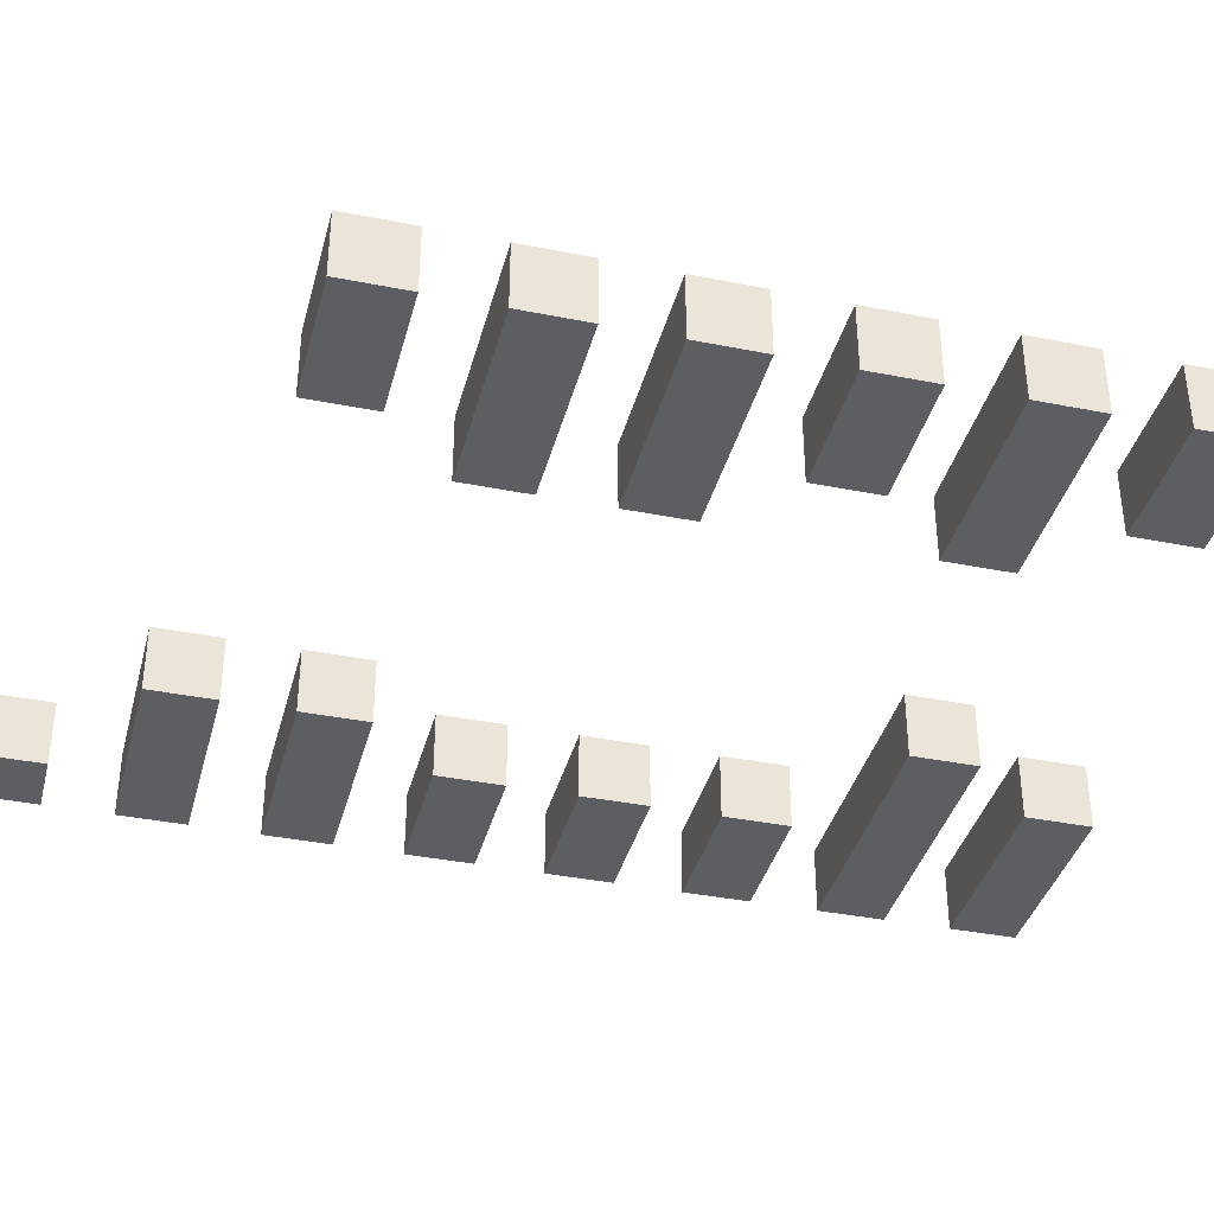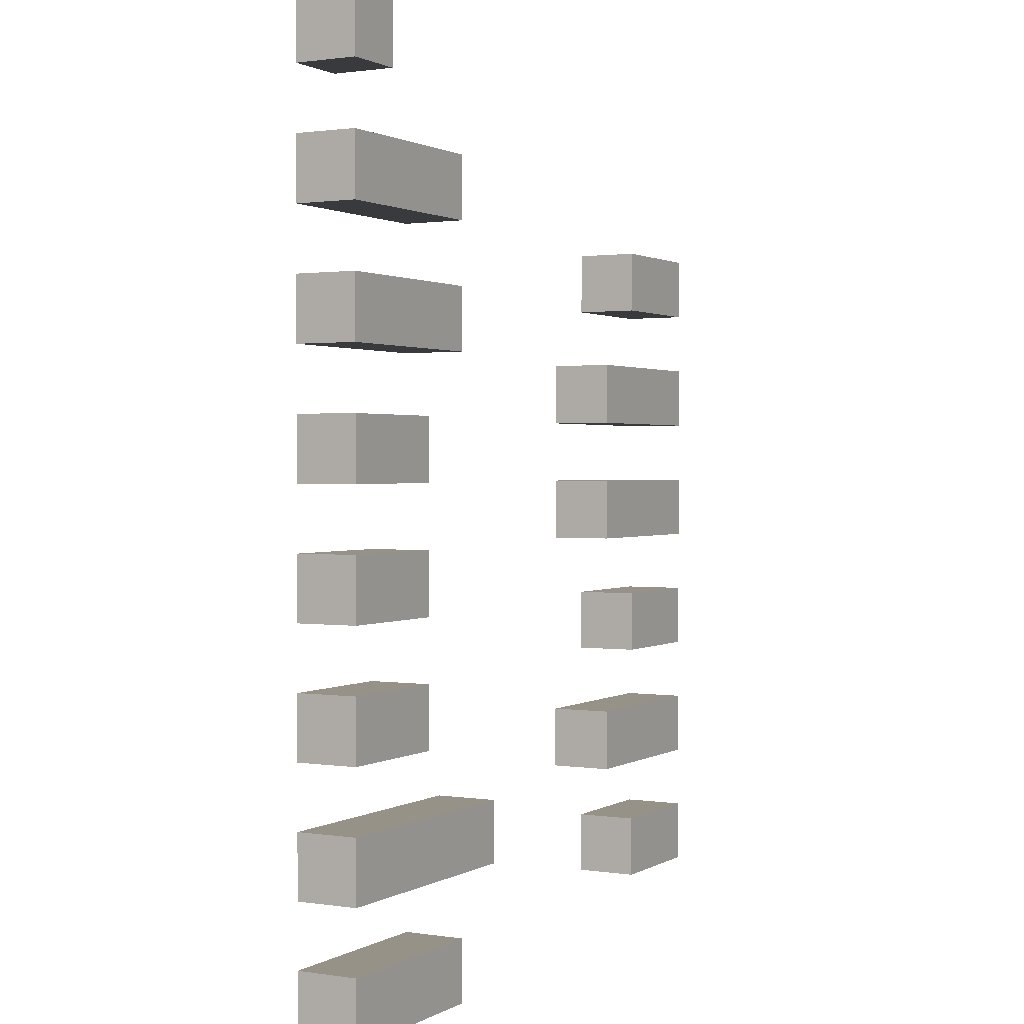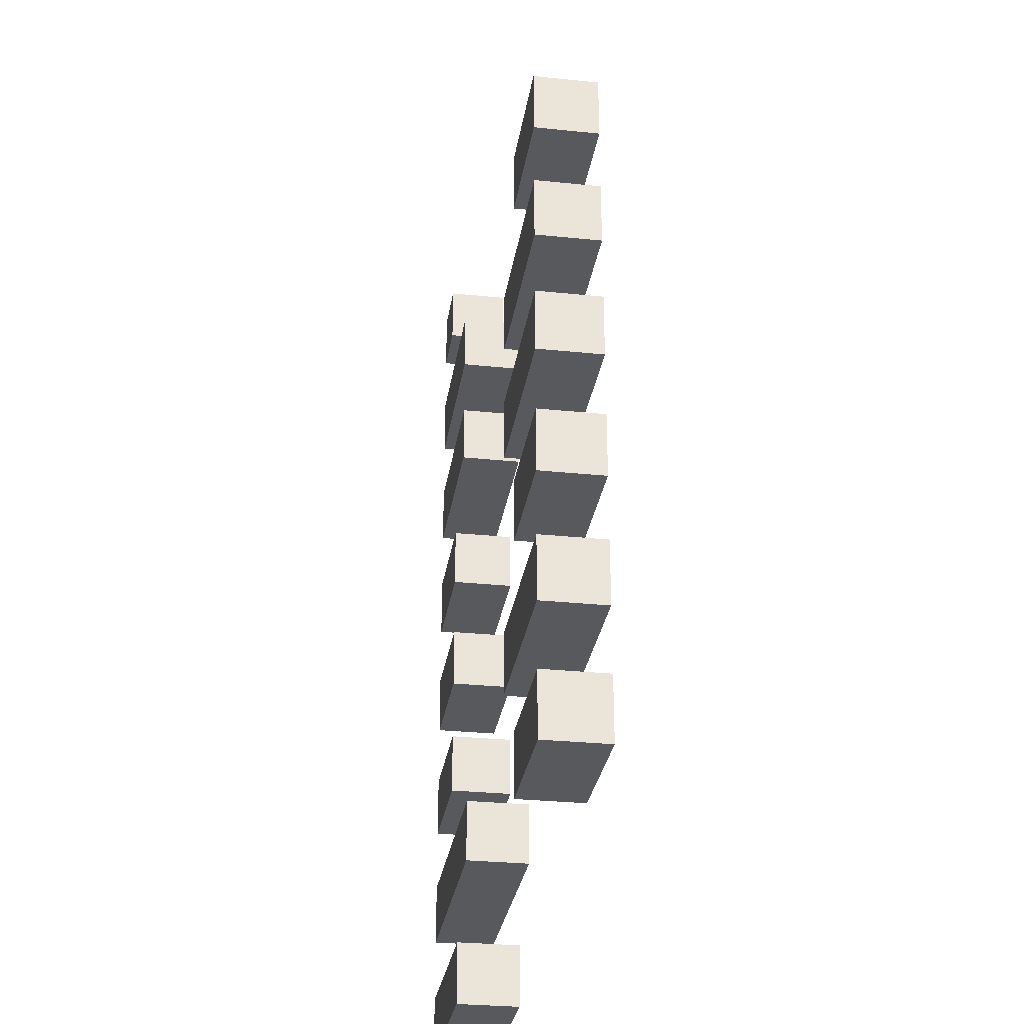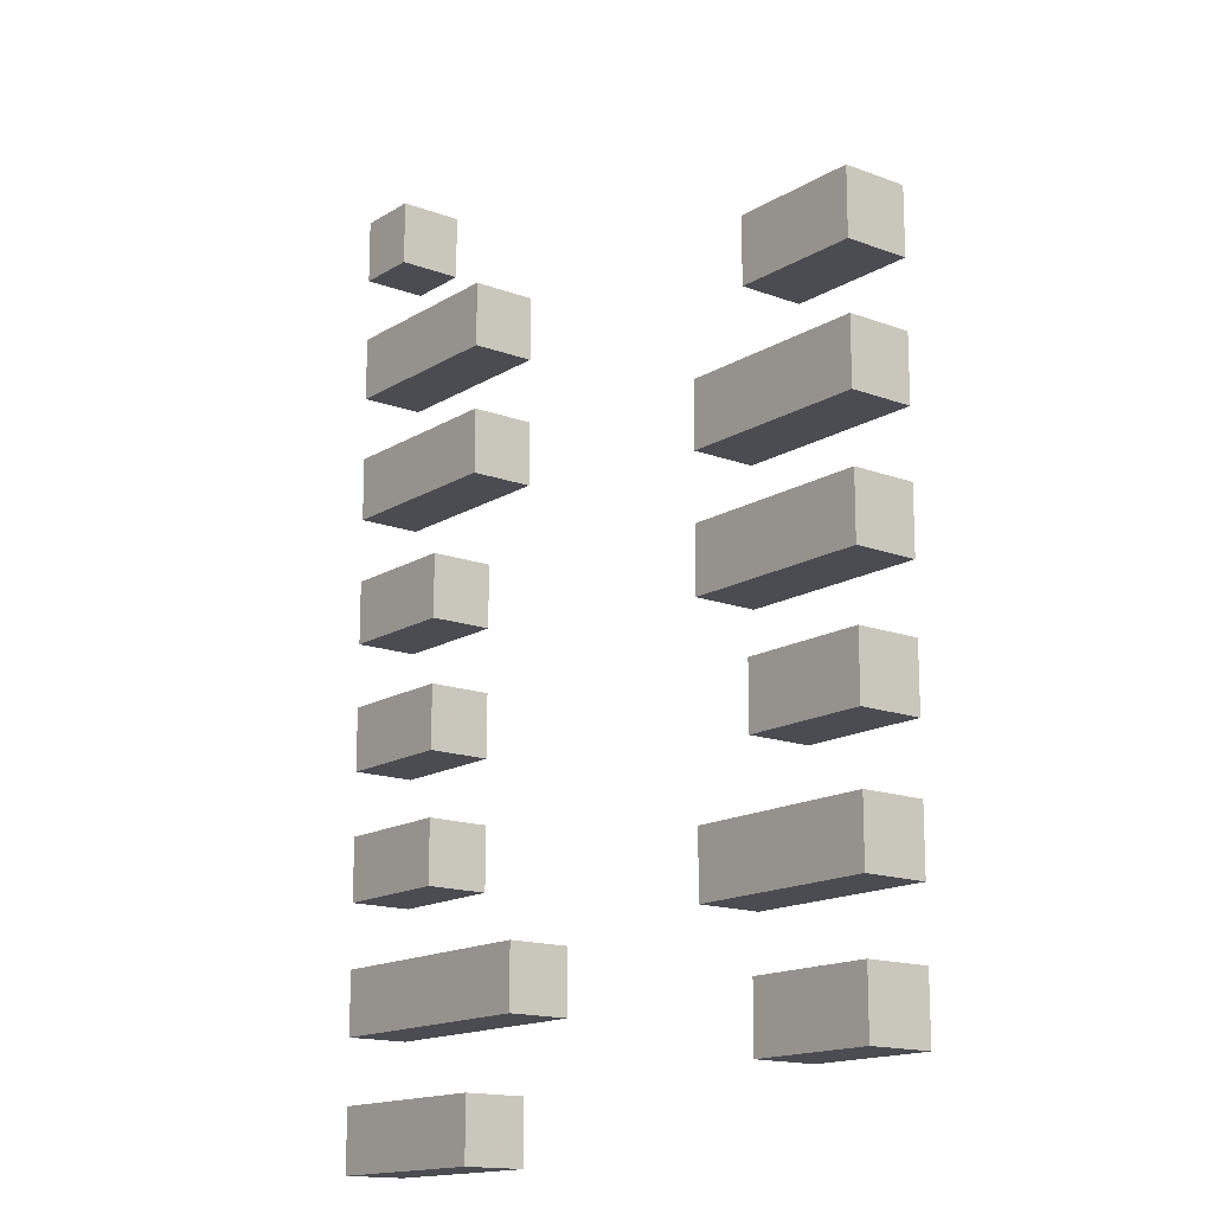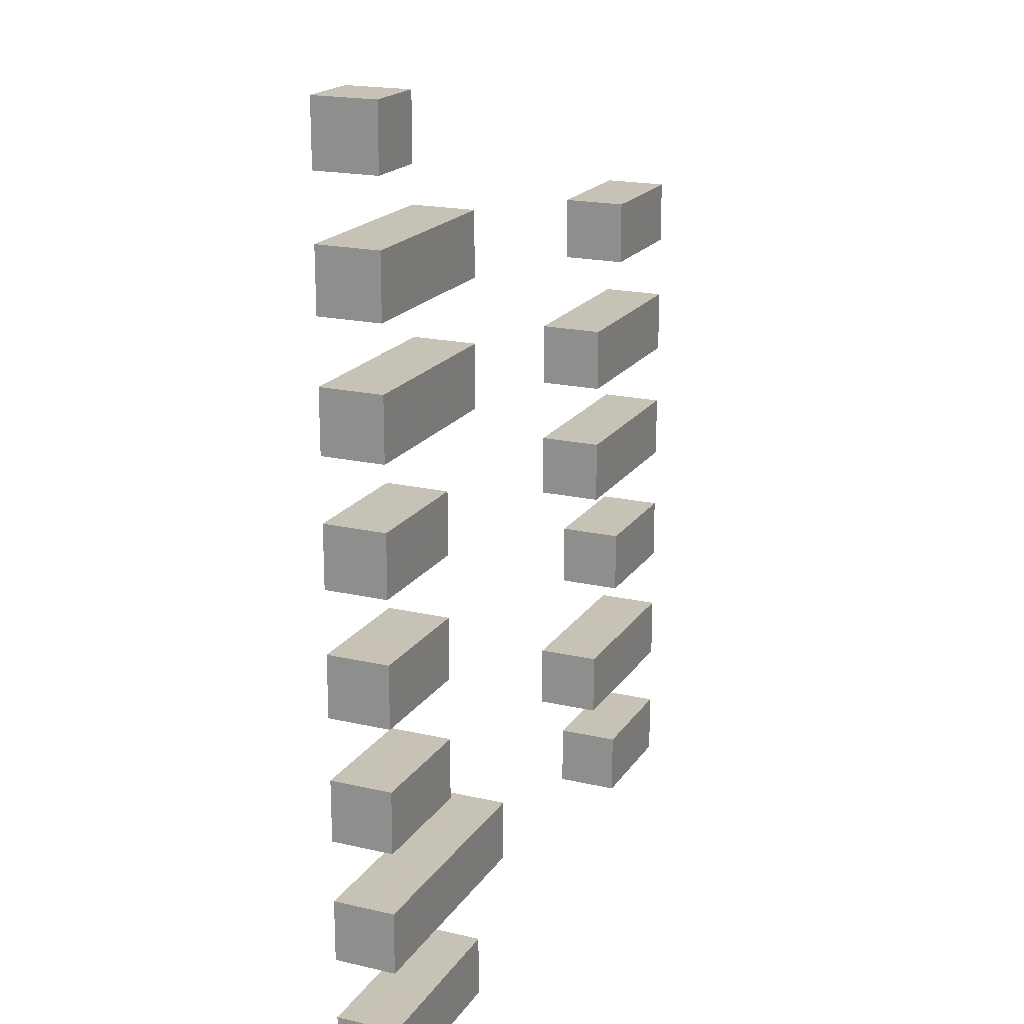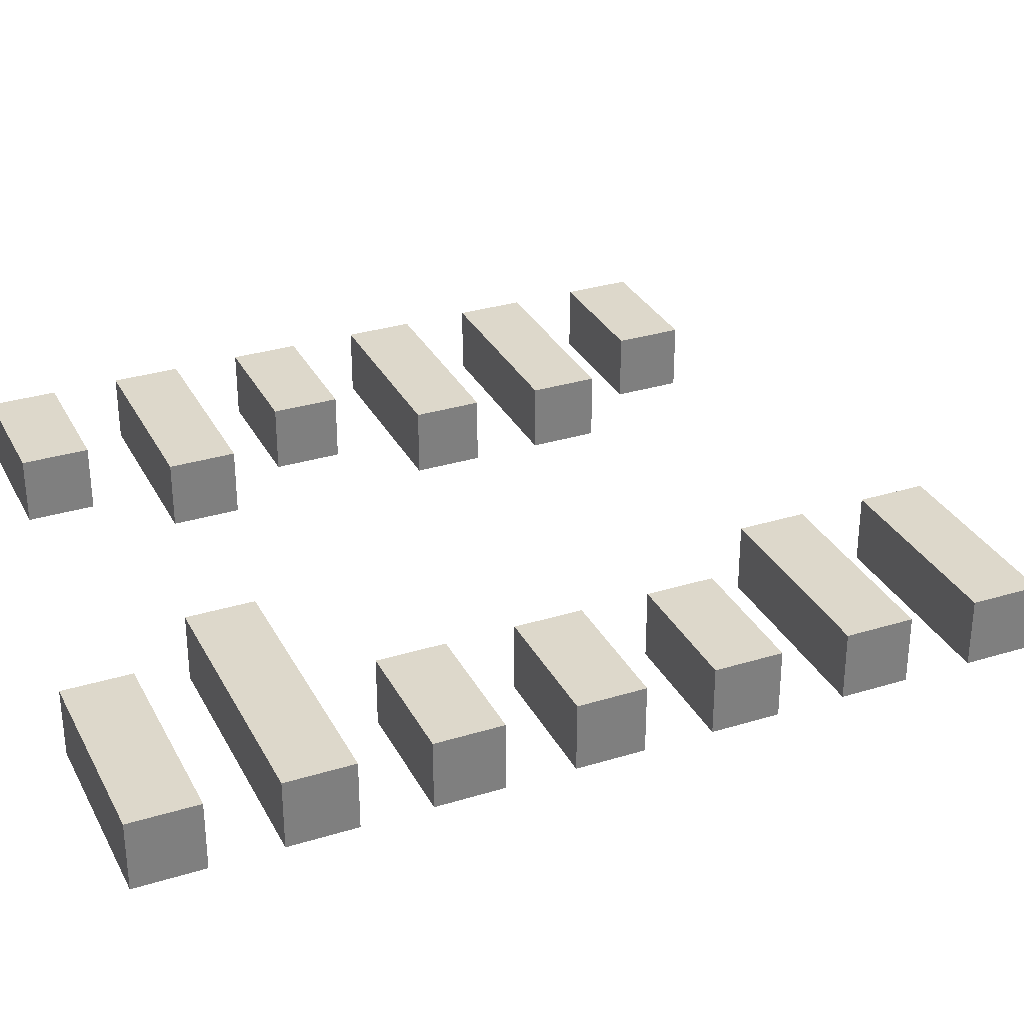
<metadata>
{"format":"obj","ext":"obj","renderer":"f3d","projection":"perspective","resolution":1024,"background":"white","views":[{"elev":-37.7,"azim":75.7,"up":"+Y"},{"elev":1.2,"azim":-61.3,"up":"+Z"},{"elev":-29.8,"azim":81.4,"up":"+Z"},{"elev":-15.4,"azim":51.7,"up":"+Z"},{"elev":19.1,"azim":-66.3,"up":"+Z"},{"elev":31.2,"azim":-113.7,"up":"+Y"}]}
</metadata>
<code>
v -3.5 0.5 -6.5
v -2.5 0.5 -6.5
v -2.5 0.5 -7.5
v -3.5 0.5 -7.5
v -2.5 -0.5 -7.5
v -3.5 -0.5 -7.5
v -3.5 -0.5 -6.5
v -2.5 -0.5 -6.5
v -3.5 0.5 -4.5
v -2.5 0.5 -4.5
v -2.5 0.5 -5.5
v -3.5 0.5 -5.5
v -2.5 -0.5 -5.5
v -3.5 -0.5 -5.5
v -3.5 -0.5 -4.5
v -2.5 -0.5 -4.5
v -3.5 0.5 -2.5
v -2.5 0.5 -2.5
v -2.5 0.5 -3.5
v -3.5 0.5 -3.5
v -2.5 -0.5 -3.5
v -3.5 -0.5 -3.5
v -3.5 -0.5 -2.5
v -2.5 -0.5 -2.5
v -3.5 0.5 -0.5
v -2.5 0.5 -0.5
v -2.5 0.5 -1.5
v -3.5 0.5 -1.5
v -2.5 -0.5 -1.5
v -3.5 -0.5 -1.5
v -3.5 -0.5 -0.5
v -2.5 -0.5 -0.5
v -3.5 0.5 1.5
v -2.5 0.5 1.5
v -2.5 0.5 0.5
v -3.5 0.5 0.5
v -2.5 -0.5 0.5
v -3.5 -0.5 0.5
v -3.5 -0.5 1.5
v -2.5 -0.5 1.5
v -3.5 0.5 3.5
v -2.5 0.5 3.5
v -2.5 0.5 2.5
v -3.5 0.5 2.5
v -2.5 -0.5 2.5
v -3.5 -0.5 2.5
v -3.5 -0.5 3.5
v -2.5 -0.5 3.5
v -3.5 0.5 5.5
v -2.5 0.5 5.5
v -2.5 0.5 4.5
v -3.5 0.5 4.5
v -2.5 -0.5 4.5
v -3.5 -0.5 4.5
v -3.5 -0.5 5.5
v -2.5 -0.5 5.5
v -3.5 0.5 7.5
v -2.5 0.5 7.5
v -2.5 0.5 6.5
v -3.5 0.5 6.5
v -2.5 -0.5 6.5
v -3.5 -0.5 6.5
v -3.5 -0.5 7.5
v -2.5 -0.5 7.5
v -2.5 0.5 -6.5
v -1.5 0.5 -6.5
v -1.5 0.5 -7.5
v -2.5 0.5 -7.5
v -1.5 -0.5 -7.5
v -2.5 -0.5 -7.5
v -2.5 -0.5 -6.5
v -1.5 -0.5 -6.5
v -0.5 0.5 -6.5
v -0.5 0.5 -7.5
v -0.5 -0.5 -7.5
v -0.5 -0.5 -6.5
v 5.5 0.5 -5.5
v 6.5 0.5 -5.5
v 6.5 0.5 -6.5
v 5.5 0.5 -6.5
v 6.5 -0.5 -6.5
v 5.5 -0.5 -6.5
v 5.5 -0.5 -5.5
v 6.5 -0.5 -5.5
v 7.5 0.5 -5.5
v 7.5 0.5 -6.5
v 7.5 -0.5 -6.5
v 7.5 -0.5 -5.5
v -2.5 0.5 -4.5
v -1.5 0.5 -4.5
v -1.5 0.5 -5.5
v -2.5 0.5 -5.5
v -1.5 -0.5 -5.5
v -2.5 -0.5 -5.5
v -2.5 -0.5 -4.5
v -1.5 -0.5 -4.5
v -0.5 0.5 -4.5
v -0.5 0.5 -5.5
v -0.5 -0.5 -5.5
v -0.5 -0.5 -4.5
v 0.5 0.5 -4.5
v 0.5 0.5 -5.5
v 0.5 -0.5 -5.5
v 0.5 -0.5 -4.5
v 4.5 0.5 -3.5
v 5.5 0.5 -3.5
v 5.5 0.5 -4.5
v 4.5 0.5 -4.5
v 5.5 -0.5 -4.5
v 4.5 -0.5 -4.5
v 4.5 -0.5 -3.5
v 5.5 -0.5 -3.5
v 6.5 0.5 -3.5
v 6.5 0.5 -4.5
v 6.5 -0.5 -4.5
v 6.5 -0.5 -3.5
v 7.5 0.5 -3.5
v 7.5 0.5 -4.5
v 7.5 -0.5 -4.5
v 7.5 -0.5 -3.5
v -2.5 0.5 -2.5
v -1.5 0.5 -2.5
v -1.5 0.5 -3.5
v -2.5 0.5 -3.5
v -1.5 -0.5 -3.5
v -2.5 -0.5 -3.5
v -2.5 -0.5 -2.5
v -1.5 -0.5 -2.5
v 5.5 0.5 -1.5
v 6.5 0.5 -1.5
v 6.5 0.5 -2.5
v 5.5 0.5 -2.5
v 6.5 -0.5 -2.5
v 5.5 -0.5 -2.5
v 5.5 -0.5 -1.5
v 6.5 -0.5 -1.5
v 7.5 0.5 -1.5
v 7.5 0.5 -2.5
v 7.5 -0.5 -2.5
v 7.5 -0.5 -1.5
v -2.5 0.5 -0.5
v -1.5 0.5 -0.5
v -1.5 0.5 -1.5
v -2.5 0.5 -1.5
v -1.5 -0.5 -1.5
v -2.5 -0.5 -1.5
v -2.5 -0.5 -0.5
v -1.5 -0.5 -0.5
v 4.5 0.5 0.5
v 5.5 0.5 0.5
v 5.5 0.5 -0.5
v 4.5 0.5 -0.5
v 5.5 -0.5 -0.5
v 4.5 -0.5 -0.5
v 4.5 -0.5 0.5
v 5.5 -0.5 0.5
v 6.5 0.5 0.5
v 6.5 0.5 -0.5
v 6.5 -0.5 -0.5
v 6.5 -0.5 0.5
v 7.5 0.5 0.5
v 7.5 0.5 -0.5
v 7.5 -0.5 -0.5
v 7.5 -0.5 0.5
v -2.5 0.5 1.5
v -1.5 0.5 1.5
v -1.5 0.5 0.5
v -2.5 0.5 0.5
v -1.5 -0.5 0.5
v -2.5 -0.5 0.5
v -2.5 -0.5 1.5
v -1.5 -0.5 1.5
v 4.5 0.5 2.5
v 5.5 0.5 2.5
v 5.5 0.5 1.5
v 4.5 0.5 1.5
v 5.5 -0.5 1.5
v 4.5 -0.5 1.5
v 4.5 -0.5 2.5
v 5.5 -0.5 2.5
v 6.5 0.5 2.5
v 6.5 0.5 1.5
v 6.5 -0.5 1.5
v 6.5 -0.5 2.5
v 7.5 0.5 2.5
v 7.5 0.5 1.5
v 7.5 -0.5 1.5
v 7.5 -0.5 2.5
v -2.5 0.5 3.5
v -1.5 0.5 3.5
v -1.5 0.5 2.5
v -2.5 0.5 2.5
v -1.5 -0.5 2.5
v -2.5 -0.5 2.5
v -2.5 -0.5 3.5
v -1.5 -0.5 3.5
v -0.5 0.5 3.5
v -0.5 0.5 2.5
v -0.5 -0.5 2.5
v -0.5 -0.5 3.5
v 5.5 0.5 4.5
v 6.5 0.5 4.5
v 6.5 0.5 3.5
v 5.5 0.5 3.5
v 6.5 -0.5 3.5
v 5.5 -0.5 3.5
v 5.5 -0.5 4.5
v 6.5 -0.5 4.5
v 7.5 0.5 4.5
v 7.5 0.5 3.5
v 7.5 -0.5 3.5
v 7.5 -0.5 4.5
v -2.5 0.5 5.5
v -1.5 0.5 5.5
v -1.5 0.5 4.5
v -2.5 0.5 4.5
v -1.5 -0.5 4.5
v -2.5 -0.5 4.5
v -2.5 -0.5 5.5
v -1.5 -0.5 5.5
v -0.5 0.5 5.5
v -0.5 0.5 4.5
v -0.5 -0.5 4.5
v -0.5 -0.5 5.5
g ice
f 1 2 3 4
f 5 6 4 3
f 7 8 2 1
f 6 7 1 4
f 8 7 6 5
f 9 10 11 12
f 13 14 12 11
f 15 16 10 9
f 14 15 9 12
f 16 15 14 13
f 17 18 19 20
f 21 22 20 19
f 23 24 18 17
f 22 23 17 20
f 24 23 22 21
f 25 26 27 28
f 29 30 28 27
f 31 32 26 25
f 30 31 25 28
f 32 31 30 29
f 33 34 35 36
f 37 38 36 35
f 39 40 34 33
f 38 39 33 36
f 40 39 38 37
f 41 42 43 44
f 45 46 44 43
f 47 48 42 41
f 46 47 41 44
f 48 47 46 45
f 49 50 51 52
f 53 54 52 51
f 55 56 50 49
f 54 55 49 52
f 56 55 54 53
f 57 58 59 60
f 61 62 60 59
f 63 64 58 57
f 62 63 57 60
f 64 61 59 58
f 64 63 62 61
f 65 66 67 68
f 69 70 68 67
f 71 72 66 65
f 72 71 70 69
f 66 73 74 67
f 75 69 67 74
f 72 76 73 66
f 76 75 74 73
f 76 72 69 75
f 77 78 79 80
f 81 82 80 79
f 83 84 78 77
f 82 83 77 80
f 84 83 82 81
f 78 85 86 79
f 87 81 79 86
f 84 88 85 78
f 88 87 86 85
f 88 84 81 87
f 89 90 91 92
f 93 94 92 91
f 95 96 90 89
f 96 95 94 93
f 90 97 98 91
f 99 93 91 98
f 96 100 97 90
f 100 96 93 99
f 97 101 102 98
f 103 99 98 102
f 100 104 101 97
f 104 103 102 101
f 104 100 99 103
f 105 106 107 108
f 109 110 108 107
f 111 112 106 105
f 110 111 105 108
f 112 111 110 109
f 106 113 114 107
f 115 109 107 114
f 112 116 113 106
f 116 112 109 115
f 113 117 118 114
f 119 115 114 118
f 116 120 117 113
f 120 119 118 117
f 120 116 115 119
f 121 122 123 124
f 125 126 124 123
f 127 128 122 121
f 128 125 123 122
f 128 127 126 125
f 129 130 131 132
f 133 134 132 131
f 135 136 130 129
f 134 135 129 132
f 136 135 134 133
f 130 137 138 131
f 139 133 131 138
f 136 140 137 130
f 140 139 138 137
f 140 136 133 139
f 141 142 143 144
f 145 146 144 143
f 147 148 142 141
f 148 145 143 142
f 148 147 146 145
f 149 150 151 152
f 153 154 152 151
f 155 156 150 149
f 154 155 149 152
f 156 155 154 153
f 150 157 158 151
f 159 153 151 158
f 156 160 157 150
f 160 156 153 159
f 157 161 162 158
f 163 159 158 162
f 160 164 161 157
f 164 163 162 161
f 164 160 159 163
f 165 166 167 168
f 169 170 168 167
f 171 172 166 165
f 172 169 167 166
f 172 171 170 169
f 173 174 175 176
f 177 178 176 175
f 179 180 174 173
f 178 179 173 176
f 180 179 178 177
f 174 181 182 175
f 183 177 175 182
f 180 184 181 174
f 184 180 177 183
f 181 185 186 182
f 187 183 182 186
f 184 188 185 181
f 188 187 186 185
f 188 184 183 187
f 189 190 191 192
f 193 194 192 191
f 195 196 190 189
f 196 195 194 193
f 190 197 198 191
f 199 193 191 198
f 196 200 197 190
f 200 199 198 197
f 200 196 193 199
f 201 202 203 204
f 205 206 204 203
f 207 208 202 201
f 206 207 201 204
f 208 207 206 205
f 202 209 210 203
f 211 205 203 210
f 208 212 209 202
f 212 211 210 209
f 212 208 205 211
f 213 214 215 216
f 217 218 216 215
f 219 220 214 213
f 220 219 218 217
f 214 221 222 215
f 223 217 215 222
f 220 224 221 214
f 224 223 222 221
f 224 220 217 223

</code>
